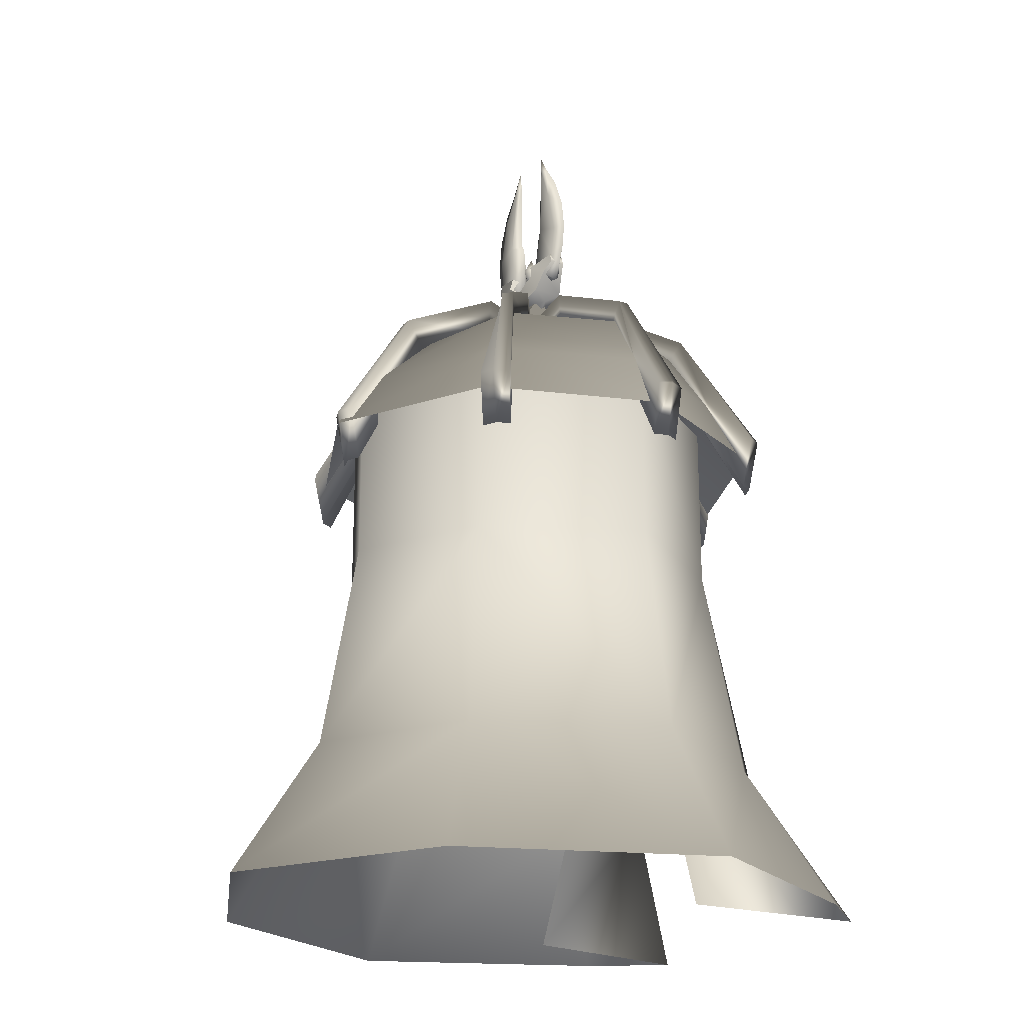
<metadata>
{"format":"obj","ext":"obj","renderer":"f3d","projection":"perspective","resolution":1024,"background":"white","views":[{"elev":-21.4,"azim":-34.3,"up":"+Y"}]}
</metadata>
<code>
o he_tent_01
v 0.2125 6.521 -0.2339
v 0.05185 6.742 -0.1728
v 0.05185 6.742 0.2222
v 0.02515 4.924 -2.459
v 0.1568 4.924 -2.403
v 0.1504 4.396 -2.286
v 0.01404 4.396 -2.34
v -0.1281 4.924 -2.403
v -0.1214 4.396 -2.286
v 1.696 4.924 -1.714
v 1.752 4.924 -1.576
v 1.672 4.396 -1.497
v 1.611 4.396 -1.637
v 1.55 4.924 -1.788
v 1.48 4.396 -1.7
v 2.437 4.924 0.04006
v 2.382 4.924 0.179
v 2.273 4.396 0.1767
v 2.325 4.396 0.03289
v 2.382 4.924 -0.1216
v 2.273 4.396 -0.11
v -1.662 4.924 1.777
v -1.717 4.924 1.639
v -1.637 4.396 1.569
v -1.577 4.396 1.709
v -1.516 4.924 1.852
v -1.445 4.396 1.772
v -2.402 4.924 0.02328
v -2.348 4.924 -0.1156
v -2.239 4.396 -0.1043
v -2.291 4.396 0.03955
v -2.348 4.924 0.185
v -2.239 4.396 0.1825
v -0.006761 6.635 0.04422
v -0.006898 6.635 0.04447
v 0.003262 5.955 1.657
v 1.067 5.955 1.181
v 0.005771 5.357 2.055
v 1.375 5.357 1.462
v 0.007575 4.778 2.341
v 1.656 4.778 1.664
v -0.07115 6.742 0.2222
v -0.2318 6.521 0.2833
v 0.2125 6.521 0.2833
v 0.05185 6.742 0.2222
v -0.07115 6.742 -0.1728
v -0.2318 6.521 -0.2339
v -0.2318 6.521 0.2833
v -0.07115 6.742 0.2222
v 0.05185 6.742 -0.1728
v 0.2125 6.521 -0.2339
v -0.2318 6.521 -0.2339
v -0.07115 6.742 -0.1728
v 0.9993 5.868 1.149
v 1.634 4.396 1.732
v 1.501 4.396 1.796
v 1.694 4.396 1.593
v 1.067 5.868 1.077
v 0.4288 6.286 0.5471
v 0.5095 6.286 0.462
v 0.01409 6.385 0.05908
v -0.00332 6.385 0.02782
v 1.775 4.924 1.664
v 1.212 6.165 1.193
v 1.136 6.165 1.274
v 0.4767 6.684 0.4336
v 0.4014 6.684 0.5131
v 0.0402 6.559 0.02664
v -0.003334 6.559 0.06029
v -1.599 4.396 -1.66
v -1.659 4.396 -1.521
v -1.74 4.924 -1.601
v -1.67 4.924 -1.755
v -1.467 4.396 -1.724
v -1.539 4.924 -1.813
v 1.704 4.924 1.818
v 1.573 4.924 1.877
v 1.501 4.396 1.796
v 1.634 4.396 1.732
v 1.775 4.924 1.664
v 1.694 4.396 1.593
v 0.02035 4.396 2.412
v 0.1558 4.396 2.359
v 0.1625 4.924 2.467
v 0.009237 4.924 2.523
v -0.116 4.396 2.359
v -0.1224 4.924 2.467
v -0.9774 5.868 -1.064
v -1.599 4.396 -1.66
v -1.467 4.396 -1.724
v -0.02217 6.385 -0.04983
v -0.004758 6.385 -0.01804
v -0.4762 6.102 -0.4034
v -0.3944 6.286 -0.4746
v -1.045 5.868 -0.9925
v -1.659 4.396 -1.521
v 1.462 5.868 0.0906
v 2.325 4.396 0.03289
v 2.273 4.396 0.1767
v 2.273 4.396 -0.11
v 1.462 5.868 -0.01088
v 0.6381 6.286 0.09353
v 0.6381 6.286 -0.02682
v -0.00332 6.385 0.02782
v -1.026 5.868 1.056
v -1.577 4.396 1.709
v -1.637 4.396 1.569
v -0.02076 6.385 0.06149
v -0.3726 6.286 0.5231
v -0.4533 6.286 0.438
v -0.9577 5.868 1.127
v -1.445 4.396 1.772
v -0.003334 6.559 0.06029
v -0.04684 6.559 0.02899
v -0.422 6.684 0.4113
v -0.3467 6.684 0.4907
v -1.142 6.165 1.169
v -1.065 6.165 1.25
v -1.516 4.924 1.852
v 1.067 5.955 1.181
v 1.333 5.955 0.04422
v -0.006761 6.635 0.04422
v 1.375 5.357 1.462
v 1.656 4.778 1.664
v 2.405 4.778 0.04422
v 1.997 5.357 0.04422
v 1.067 5.955 -1.093
v -0.006761 6.635 0.04422
v 1.344 5.357 -1.374
v 1.618 4.778 -1.576
v -0.02137 4.778 -2.252
v -0.01957 5.357 -1.966
v 1.067 5.955 -1.093
v -0.01706 5.955 -1.568
v -0.006902 6.635 0.04397
v -1.081 5.955 -1.093
v -0.01706 5.955 -1.568
v -0.01957 5.357 -1.966
v -0.02137 4.778 -2.252
v -1.632 4.778 -1.576
v -1.357 5.357 -1.374
v -1.347 5.955 0.04422
v -0.0069 6.635 0.04422
v -0.006902 6.635 0.04397
v -2.011 5.357 0.04422
v -1.632 4.778 -1.576
v -2.418 4.778 0.04422
v -1.081 5.955 1.181
v -0.006898 6.635 0.04447
v -0.0069 6.635 0.04422
v -2.011 5.357 0.04422
v -1.389 5.357 1.462
v -1.669 4.778 1.664
v -1.669 4.778 1.664
v 0.007575 4.778 2.341
v 0.005771 5.357 2.055
v -1.081 5.955 1.181
v 0.003262 5.955 1.657
v -0.006898 6.635 0.04447
v 1.94 3.48 0.2305
v 1.486 3.475 0.2349
v 2.077 5.129 -0.01183
v 1.162 1.396 0.8091
v 2.156 1.395 0.96
v 1.093 0.002866 1.306
v 2.954 0.001961 1.511
v 1.486 3.475 -0.2585
v 1.94 3.48 -0.2541
v 1.162 1.396 -0.8328
v 2.156 1.395 -0.9837
v 1.093 0.002866 -1.33
v 2.954 0.001961 -1.535
v 0.05658 5.868 -1.451
v 0.01404 4.396 -2.34
v 0.1504 4.396 -2.286
v -0.1214 4.396 -2.286
v -0.03962 5.868 -1.451
v 0.07152 6.286 -0.6031
v -0.04257 6.286 -0.6031
v 0.01268 6.385 -0.05224
v -0.02217 6.385 -0.04983
v -0.03471 5.868 1.536
v 0.02035 4.396 2.412
v -0.116 4.396 2.359
v 0.1558 4.396 2.359
v 0.06149 5.868 1.536
v -0.03714 6.286 0.6755
v 0.07695 6.286 0.6755
v -0.02076 6.385 0.06149
v 0.01409 6.385 0.05908
v 1.048 5.868 -0.9708
v 1.611 4.396 -1.637
v 1.672 4.396 -1.497
v -0.004758 6.385 -0.01804
v 0.01268 6.385 -0.05224
v 0.407 6.286 -0.4507
v 0.4876 6.286 -0.3656
v 0.9795 5.868 -1.043
v 1.48 4.396 -1.7
v 0.03876 6.559 -0.01922
v 0.4876 6.286 -0.3656
v 1.19 6.165 -1.11
v 1.048 5.868 -0.9708
v 1.672 4.396 -1.497
v 0.4563 6.684 -0.3388
v 1.752 4.924 -1.576
v 1.19 6.165 -1.11
v 1.696 4.924 -1.714
v 1.55 4.924 -1.788
v 1.113 6.165 -1.191
v 0.381 6.684 -0.4183
v 0.4563 6.684 -0.3388
v -0.004744 6.559 -0.05103
v 0.03876 6.559 -0.01922
v -0.004744 6.559 -0.05103
v 0.381 6.684 -0.4183
v 0.407 6.286 -0.4507
v 1.113 6.165 -1.191
v 0.9795 5.868 -1.043
v 1.48 4.396 -1.7
v 0.01268 6.385 -0.05224
v -0.0386 6.684 -0.5606
v -0.04257 6.286 -0.6031
v -0.02217 6.385 -0.04983
v -0.03273 6.165 -1.65
v -0.03962 5.868 -1.451
v -0.1281 4.924 -2.403
v -0.1214 4.396 -2.286
v 0.06791 6.684 -0.5606
v -0.0386 6.684 -0.5606
v -0.004744 6.559 -0.05103
v 0.07545 6.165 -1.65
v -0.03273 6.165 -1.65
v 0.02515 4.924 -2.459
v 0.1568 4.924 -2.403
v 0.1504 4.396 -2.286
v 0.07545 6.165 -1.65
v 0.05658 5.868 -1.451
v 0.07152 6.286 -0.6031
v 0.06791 6.684 -0.5606
v -0.004744 6.559 -0.05103
v 0.01268 6.385 -0.05224
v -0.3944 6.286 -0.4746
v -0.367 6.684 -0.4407
v -0.02217 6.385 -0.04983
v -1.087 6.165 -1.215
v -0.9774 5.868 -1.064
v -1.467 4.396 -1.724
v -1.539 4.924 -1.813
v -1.74 4.924 -1.601
v -1.164 6.165 -1.135
v -1.087 6.165 -1.215
v -0.4424 6.684 -0.3612
v -0.367 6.684 -0.4407
v -0.04827 6.559 -0.01686
v -0.004744 6.559 -0.05103
v -1.67 4.924 -1.755
v -0.04827 6.559 -0.01686
v -0.4424 6.684 -0.3612
v -0.4762 6.102 -0.4034
v -1.164 6.165 -1.135
v -1.045 5.868 -0.9925
v -1.659 4.396 -1.521
v -0.004758 6.385 -0.01804
v 0.03876 6.559 -0.01922
v 0.5968 6.684 -0.02263
v 0.6381 6.286 -0.02682
v 1.656 6.165 -0.03065
v 1.462 5.868 -0.01088
v 2.382 4.924 -0.1216
v 2.273 4.396 -0.11
v 2.437 4.924 0.04006
v 1.656 6.165 -0.03065
v 1.656 6.165 0.08346
v 0.5968 6.684 -0.02263
v 0.5969 6.684 0.08972
v 0.03876 6.559 -0.01922
v 0.0402 6.559 0.02664
v 2.382 4.924 0.179
v 2.273 4.396 0.1767
v 1.656 6.165 0.08346
v 1.462 5.868 0.0906
v 0.6381 6.286 0.09353
v 0.5969 6.684 0.08972
v 0.0402 6.559 0.02664
v -0.00332 6.385 0.02782
v -0.04684 6.559 0.02899
v -0.4533 6.286 0.438
v -0.422 6.684 0.4113
v -1.142 6.165 1.169
v -1.026 5.868 1.056
v -1.171 6.032 1.192
v -1.717 4.924 1.639
v -1.637 4.396 1.569
v -1.662 4.924 1.777
v -1.171 6.032 1.192
v -0.003334 6.559 0.06029
v -0.3467 6.684 0.4907
v -0.3726 6.286 0.5231
v -1.065 6.165 1.25
v -0.9577 5.868 1.127
v -1.445 4.396 1.772
v -0.02076 6.385 0.06149
v 0.07695 6.286 0.6755
v 0.01409 6.385 0.05908
v 0.07298 6.684 0.633
v 0.08097 6.165 1.709
v 0.06149 5.868 1.536
v 0.1625 4.924 2.467
v 0.1558 4.396 2.359
v 0.08097 6.165 1.709
v 0.01665 4.963 2.497
v 0.009237 4.924 2.523
v -0.1224 4.924 2.467
v -0.0297 6.128 1.729
v -0.02721 6.165 1.709
v 0.07298 6.684 0.633
v -0.03352 6.684 0.633
v -0.003334 6.559 0.06029
v -0.116 4.396 2.359
v -0.0297 6.128 1.729
v -0.02721 6.165 1.709
v -0.03471 5.868 1.536
v -0.03352 6.684 0.633
v -0.03714 6.286 0.6755
v -0.003334 6.559 0.06029
v -0.02076 6.385 0.06149
v 0.01409 6.385 0.05908
v 0.4288 6.286 0.5471
v 1.136 6.165 1.274
v 0.9993 5.868 1.149
v 1.501 4.396 1.796
v 0.4014 6.684 0.5131
v 1.573 4.924 1.877
v 1.704 4.924 1.818
v 1.067 5.868 1.077
v 1.212 6.165 1.193
v 1.694 4.396 1.593
v 0.5095 6.286 0.462
v 0.4767 6.684 0.4336
v 0.0402 6.559 0.02664
v -0.00332 6.385 0.02782
v -0.04684 6.559 0.02899
v -0.5625 6.684 0.09507
v -0.6038 6.286 0.09926
v -1.607 6.165 0.08929
v -1.44 5.868 0.09578
v -2.348 4.924 0.185
v -2.239 4.396 0.1825
v -2.402 4.924 0.02328
v -1.607 6.165 0.08929
v -1.607 6.165 -0.02483
v -2.348 4.924 -0.1156
v -0.5625 6.684 0.09507
v -0.5625 6.684 -0.01728
v -0.04684 6.559 0.02899
v -0.04827 6.559 -0.01686
v -2.239 4.396 -0.1043
v -1.607 6.165 -0.02483
v -1.44 5.868 -0.005697
v -0.607 6.011 -0.02894
v -0.5625 6.684 -0.01728
v -1.44 5.868 -0.005697
v -2.291 4.396 0.03955
v -2.239 4.396 -0.1043
v -2.239 4.396 0.1825
v -1.44 5.868 0.09578
v -0.607 6.011 -0.02894
v -0.6038 6.286 0.09926
v 2.077 5.129 -0.01183
v 1.94 3.48 -0.2541
v 1.37 3.484 -1.245
v 2.156 1.395 -0.9837
v -1.455 5.129 -1.245
v -0.0193 5.13 -2.076
v -0.0193 3.494 -2.076
v 1.37 5.129 -1.245
v 1.63 1.398 -1.499
v 2.954 0.001961 -1.535
v -0.01005 1.395 -2.408
v -1.455 3.484 -1.245
v -2.094 3.48 -0.01183
v -2.094 5.129 -0.01183
v -1.455 5.129 1.222
v -1.455 3.484 1.222
v -0.0193 3.494 2.052
v -2.477 1.399 -0.01183
v -1.715 1.398 -1.499
v 0.01176 -0.001073 -3.194
v 2.242 0.002798 -2.097
v -0.0193 5.13 2.052
v 1.37 3.484 1.222
v 1.37 5.129 1.222
v -0.01006 1.395 2.385
v -1.715 1.398 1.475
v -3.381 0.01132 -0.01183
v -2.327 0.002799 -2.097
v 1.94 3.48 0.2305
v 2.954 0.001961 1.511
v 2.156 1.395 0.96
v 1.63 1.398 1.475
v 2.242 0.002798 2.074
v 0.01176 -0.001073 3.17
v -2.327 0.002799 2.074
v 0.2125 6.521 0.2833
v -0.179 6.732 0.03654
v -0.1394 6.847 -0.2768
v 0.01717 6.756 -0.2303
v -0.06127 7.235 -0.4348
v 0.0956 7.235 -0.4348
v 0.09643 7.141 -0.4658
v -0.06209 7.141 -0.4658
v -0.06127 7.235 0.5078
v -0.06209 7.141 0.5389
v 0.09643 7.141 0.5389
v 0.0956 7.235 0.5078
v -0.1002 7.041 -0.3739
v -0.06209 7.141 -0.4658
v 0.09643 7.141 -0.4658
v -0.1394 6.847 -0.2768
v 0.1737 6.847 -0.2768
v 0.01717 6.756 -0.2303
v 0.1345 7.041 -0.3739
v 0.1514 7.176 0.2099
v -0.117 7.176 0.2099
v -0.06127 7.235 0.5078
v 0.0956 7.235 0.5078
v -0.06127 7.235 -0.4348
v -0.117 7.176 -0.1368
v 0.1514 7.176 -0.1368
v 0.0956 7.235 -0.4348
v -0.1394 6.847 0.3499
v 0.01717 6.756 0.3033
v 0.1737 6.847 0.3499
v -0.1002 7.041 0.4469
v 0.1345 7.041 0.4469
v 0.09643 7.141 0.5389
v -0.06209 7.141 0.5389
v 0.1345 7.041 -0.3739
v 0.1629 7.067 -0.1747
v 0.1938 6.908 0.03654
v 0.1514 7.176 -0.1368
v 0.09643 7.141 -0.4658
v 0.0956 7.235 -0.4348
v 0.1737 6.847 -0.2768
v 0.0956 7.235 0.5078
v 0.09643 7.141 0.5389
v 0.1345 7.041 0.4469
v 0.2134 6.732 0.03654
v 0.1737 6.847 0.3499
v 0.1629 7.067 0.2478
v 0.1514 7.176 0.2099
v 0.1629 7.067 -0.1747
v 0.1514 7.176 -0.1368
v -0.117 7.176 -0.1368
v -0.1286 7.067 -0.1747
v -0.1594 6.908 0.03654
v 0.1938 6.908 0.03654
v -0.1286 7.067 0.2478
v 0.1629 7.067 0.2478
v -0.117 7.176 0.2099
v 0.1514 7.176 0.2099
v -0.1002 7.041 -0.3739
v -0.06127 7.235 -0.4348
v -0.06209 7.141 -0.4658
v -0.117 7.176 -0.1368
v -0.1286 7.067 -0.1747
v -0.1394 6.847 -0.2768
v -0.1594 6.908 0.03654
v -0.179 6.732 0.03654
v -0.1394 6.847 0.3499
v -0.1286 7.067 0.2478
v -0.1002 7.041 0.4469
v -0.117 7.176 0.2099
v -0.06209 7.141 0.5389
v -0.06127 7.235 0.5078
v 0.01717 7.85 0.6319
v 0.06903 8.021 0.4397
v 0.01717 8.152 0.5147
v 0.06719 7.559 0.5447
v 0.01717 7.553 0.6731
v 0.04432 8.381 0.2862
v 0.01717 8.386 0.3552
v -0.0347 8.021 0.4397
v -0.03286 7.559 0.5447
v 0.01717 7.329 0.6468
v 0.08089 7.243 0.5154
v 0.08832 7.63 0.3151
v -0.04656 7.243 0.5154
v -0.05398 7.63 0.3151
v -0.00999 8.381 0.2862
v 0.01717 8.612 0.2292
v 0.01717 8.378 0.2293
v 0.01717 7.656 0.2297
v 0.01717 7.575 0.1781
v -0.08223 7.075 0.2427
v -0.06552 7.019 0.4342
v 0.01717 6.95 0.4969
v 0.01717 7.126 0.5816
v 0.1166 7.075 0.2427
v 0.01717 7.01 0.2342
v 0.01717 7.023 0.1789
v 0.09986 7.019 0.4342
v 0.01717 6.968 0.4158
v 0.01717 7.329 -0.5737
v 0.08089 7.243 -0.4423
v 0.01717 7.126 -0.5085
v 0.06719 7.559 -0.4717
v 0.01717 7.553 -0.6
v 0.01717 8.378 -0.1563
v 0.04432 8.381 -0.2132
v 0.01717 8.612 -0.1561
v 0.08832 7.63 -0.242
v 0.06903 8.021 -0.3667
v 0.01717 7.85 -0.5588
v -0.03286 7.559 -0.4717
v -0.04656 7.243 -0.4423
v -0.06552 7.019 -0.3611
v -0.08223 7.075 -0.1696
v -0.05398 7.63 -0.242
v -0.0347 8.021 -0.3667
v 0.01717 8.152 -0.4417
v 0.01717 8.386 -0.2821
v -0.00999 8.381 -0.2132
v 0.01717 7.656 -0.1567
v 0.01717 7.575 -0.105
v 0.1166 7.075 -0.1696
v 0.09986 7.019 -0.3611
v 0.01717 6.95 -0.4238
v 0.01717 7.01 -0.1611
v 0.01717 7.023 -0.1058
v 0.01717 6.968 -0.3427
v 0.01717 6.756 -0.2303
v 0.1737 6.847 -0.2768
v 0.2134 6.732 0.03654
v 0.01717 6.581 0.03654
v 0.01717 6.624 -0.07785
v 0.1737 6.847 0.3499
v 0.01717 6.756 0.3033
v 0.01717 6.624 0.1509
v 0.01717 6.756 0.3033
v -0.1394 6.847 0.3499
v 0.01717 7.383 0.03654
v -0.07707 7.213 0.03662
v 0.01725 7.213 0.1399
v 0.01717 6.965 0.03654
v 0.01709 7.213 -0.06686
v 0.1114 7.213 0.03645
g Geoset0
f 1 2 3
f 4 5 6
f 6 7 4
f 8 4 7
f 7 9 8
f 10 11 12
f 12 13 10
f 14 10 13
f 13 15 14
f 16 17 18
f 18 19 16
f 20 16 19
f 19 21 20
f 22 23 24
f 24 25 22
f 26 22 25
f 25 27 26
f 28 29 30
f 30 31 28
f 32 28 31
f 31 33 32
f 34 35 36
f 36 37 34
f 37 36 38
f 38 39 37
f 39 38 40
f 40 41 39
f 42 43 44
f 44 45 42
f 46 47 48
f 48 49 46
f 50 51 52
f 52 53 50
f 54 55 56
f 54 57 55
f 54 58 57
f 58 54 59
f 59 60 58
f 60 59 61
f 61 62 60
f 63 64 65
f 65 64 66
f 66 67 65
f 67 66 68
f 68 69 67
f 70 71 72
f 72 73 70
f 74 70 73
f 73 75 74
f 76 77 78
f 78 79 76
f 80 76 79
f 79 81 80
f 82 83 84
f 84 85 82
f 86 82 85
f 85 87 86
f 88 89 90
f 91 92 93
f 93 94 91
f 94 93 95
f 95 88 94
f 88 95 96
f 88 96 89
f 97 98 99
f 97 100 98
f 97 101 100
f 101 97 102
f 102 103 101
f 103 102 104
f 104 92 103
f 105 106 107
f 104 108 109
f 109 110 104
f 110 109 111
f 111 105 110
f 105 111 112
f 105 112 106
f 113 114 115
f 115 116 113
f 116 115 117
f 117 118 116
f 118 117 119
f 120 121 122
f 121 120 123
f 124 125 126
f 126 123 124
f 123 126 121
f 121 127 128
f 127 121 126
f 126 129 127
f 129 126 125
f 125 130 129
f 129 130 131
f 131 132 129
f 133 129 132
f 132 134 133
f 122 133 134
f 134 135 122
f 136 137 138
f 137 136 135
f 139 140 141
f 142 143 144
f 144 136 142
f 142 136 141
f 138 141 136
f 141 138 139
f 145 141 146
f 146 147 145
f 141 145 142
f 148 149 150
f 150 142 148
f 148 142 151
f 151 152 148
f 152 151 147
f 147 153 152
f 152 154 155
f 155 156 152
f 157 152 156
f 156 158 157
f 157 158 159
f 160 161 162
f 163 161 160
f 160 164 163
f 165 163 164
f 164 166 165
f 167 168 162
f 168 167 169
f 169 170 168
f 170 169 171
f 171 172 170
f 173 174 175
f 173 176 174
f 173 177 176
f 177 173 178
f 178 179 177
f 179 178 180
f 180 181 179
f 182 183 184
f 182 185 183
f 182 186 185
f 186 182 187
f 187 188 186
f 188 187 189
f 189 190 188
f 191 192 193
f 194 195 196
f 196 197 194
f 197 196 198
f 198 191 197
f 191 198 199
f 191 199 192
f 200 194 201
f 202 203 204
f 201 203 202
f 202 205 201
f 201 205 200
f 204 206 202
f 207 206 208
f 208 209 210
f 210 207 208
f 207 210 211
f 211 212 207
f 212 211 213
f 213 214 212
f 215 216 217
f 217 216 218
f 218 219 217
f 219 218 209
f 209 220 219
f 217 221 215
f 215 222 223
f 223 224 215
f 223 222 225
f 225 226 223
f 226 225 227
f 227 228 226
f 229 230 231
f 232 233 230
f 230 229 232
f 227 233 232
f 232 234 227
f 232 235 234
f 236 235 237
f 237 238 236
f 239 238 237
f 237 240 239
f 239 240 241
f 241 242 239
f 243 244 241
f 241 245 243
f 246 244 243
f 243 247 246
f 248 249 246
f 246 247 248
f 250 251 252
f 252 251 253
f 253 254 252
f 254 253 255
f 255 256 254
f 252 257 250
f 252 249 257
f 258 259 260
f 260 259 261
f 261 262 260
f 262 261 250
f 250 263 262
f 260 264 258
f 265 266 267
f 267 264 265
f 267 266 268
f 268 269 267
f 269 268 270
f 270 271 269
f 272 270 273
f 273 274 272
f 274 273 275
f 275 276 274
f 276 275 277
f 277 278 276
f 274 279 272
f 280 279 281
f 281 282 280
f 283 282 281
f 281 284 283
f 283 284 285
f 285 286 283
f 287 286 288
f 288 289 287
f 290 289 288
f 288 291 290
f 290 291 292
f 291 293 292
f 291 294 293
f 117 295 119
f 117 296 295
f 296 293 295
f 297 298 299
f 299 298 300
f 300 301 299
f 301 300 119
f 119 302 301
f 299 303 297
f 304 305 297
f 297 306 304
f 304 306 307
f 307 308 304
f 308 307 309
f 309 310 308
f 311 312 309
f 312 313 309
f 314 313 312
f 312 315 314
f 311 315 312
f 311 316 315
f 316 311 317
f 317 318 316
f 318 317 319
f 320 314 321
f 322 320 321
f 322 323 320
f 322 324 325
f 325 323 322
f 325 324 326
f 326 327 325
f 326 328 329
f 330 331 332
f 329 331 330
f 330 333 329
f 329 333 326
f 332 334 330
f 65 334 335
f 65 335 63
f 336 337 63
f 63 338 336
f 339 340 337
f 337 336 339
f 341 340 339
f 339 342 341
f 343 344 345
f 345 342 343
f 345 344 346
f 346 347 345
f 347 346 348
f 348 349 347
f 350 348 351
f 351 352 350
f 352 353 350
f 352 351 354
f 354 355 352
f 356 357 355
f 355 354 356
f 358 353 359
f 359 360 358
f 361 360 359
f 359 362 361
f 361 362 357
f 357 194 361
f 363 364 365
f 363 366 364
f 363 367 366
f 367 363 368
f 368 369 367
f 369 368 194
f 194 62 369
f 370 371 372
f 372 371 373
f 374 375 376
f 372 376 375
f 375 377 372
f 372 377 370
f 378 373 379
f 373 378 372
f 372 378 380
f 380 376 372
f 381 376 380
f 376 381 374
f 374 381 382
f 382 383 374
f 384 383 382
f 384 385 386
f 382 385 384
f 385 382 387
f 387 382 381
f 381 388 387
f 380 388 381
f 388 380 389
f 389 380 378
f 378 390 389
f 379 390 378
f 386 391 384
f 392 393 391
f 391 386 392
f 392 386 394
f 394 386 385
f 385 395 394
f 387 395 385
f 395 387 396
f 396 387 388
f 388 397 396
f 389 397 388
f 392 398 370
f 370 393 392
f 399 400 401
f 401 402 399
f 403 402 401
f 400 398 392
f 392 401 400
f 394 401 392
f 401 394 403
f 403 394 395
f 395 404 403
f 396 404 395
f 3 405 1
g Geoset1
f 406 407 408
f 409 410 411
f 411 412 409
f 413 414 415
f 415 416 413
f 417 418 419
f 420 421 422
f 421 420 417
f 417 423 421
f 419 423 417
f 424 425 426
f 426 427 424
f 428 429 430
f 430 431 428
f 432 433 434
f 435 432 434
f 434 436 435
f 435 436 437
f 437 438 435
f 439 440 441
f 439 442 440
f 439 443 442
f 443 444 442
f 445 439 441
f 446 447 448
f 449 445 441
f 450 449 441
f 451 450 441
f 451 448 450
f 451 452 448
f 452 446 448
f 453 454 455
f 455 456 453
f 453 456 457
f 457 458 453
f 458 457 459
f 459 460 458
f 460 459 461
f 461 462 460
f 463 464 465
f 463 466 464
f 463 467 466
f 463 468 467
f 468 469 467
f 468 470 469
f 470 471 469
f 471 472 469
f 471 473 472
f 473 474 472
f 473 475 474
f 475 476 474
f 477 478 479
f 477 480 478
f 477 481 480
f 482 483 478
f 478 483 479
f 484 479 483
f 477 479 484
f 477 484 485
f 477 485 481
f 481 485 486
f 481 486 480
f 486 487 480
f 487 488 480
f 488 478 480
f 488 482 478
f 489 485 490
f 485 484 490
f 484 491 490
f 484 483 491
f 491 483 492
f 482 492 483
f 493 492 482
f 488 493 482
f 494 493 488
f 494 488 495
f 493 491 492
f 490 491 493
f 494 490 493
f 494 495 490
f 496 490 495
f 496 489 490
f 497 498 499
f 499 489 497
f 496 497 489
f 500 501 502
f 503 501 500
f 487 503 500
f 503 487 499
f 486 499 487
f 486 489 499
f 486 485 489
f 503 504 501
f 487 500 488
f 495 488 500
f 500 502 495
f 495 502 496
f 496 502 501
f 497 496 501
f 497 501 504
f 497 504 498
f 498 504 503
f 499 498 503
f 505 506 507
f 505 508 506
f 509 508 505
f 510 511 512
f 513 511 510
f 514 511 513
f 508 514 513
f 515 514 508
f 515 508 509
f 515 509 516
f 509 505 516
f 505 517 516
f 505 507 517
f 517 518 519
f 517 519 520
f 517 520 516
f 520 521 516
f 515 516 521
f 515 521 522
f 515 522 514
f 514 522 523
f 514 523 511
f 511 523 512
f 521 523 522
f 524 523 521
f 524 512 523
f 510 512 524
f 506 508 513
f 520 524 521
f 525 513 510
f 520 510 524
f 525 510 520
f 525 520 526
f 525 526 513
f 527 513 526
f 527 506 513
f 527 528 506
f 507 506 528
f 528 529 507
f 519 530 531
f 518 532 530
f 518 530 519
f 518 517 507
f 507 529 518
f 518 529 532
f 529 528 532
f 528 530 532
f 528 527 530
f 527 531 530
f 526 531 527
f 519 531 526
f 526 520 519
f 533 534 535
f 535 536 537
f 535 537 533
f 535 538 539
f 539 540 535
f 540 536 535
f 540 406 536
f 536 406 537
f 408 537 406
f 541 542 406
f 406 540 541
g Geoset2
f 543 544 545
f 546 545 544
f 546 544 547
f 543 547 544
f 543 548 547
f 546 547 548
f 546 548 545
f 543 545 548

</code>
